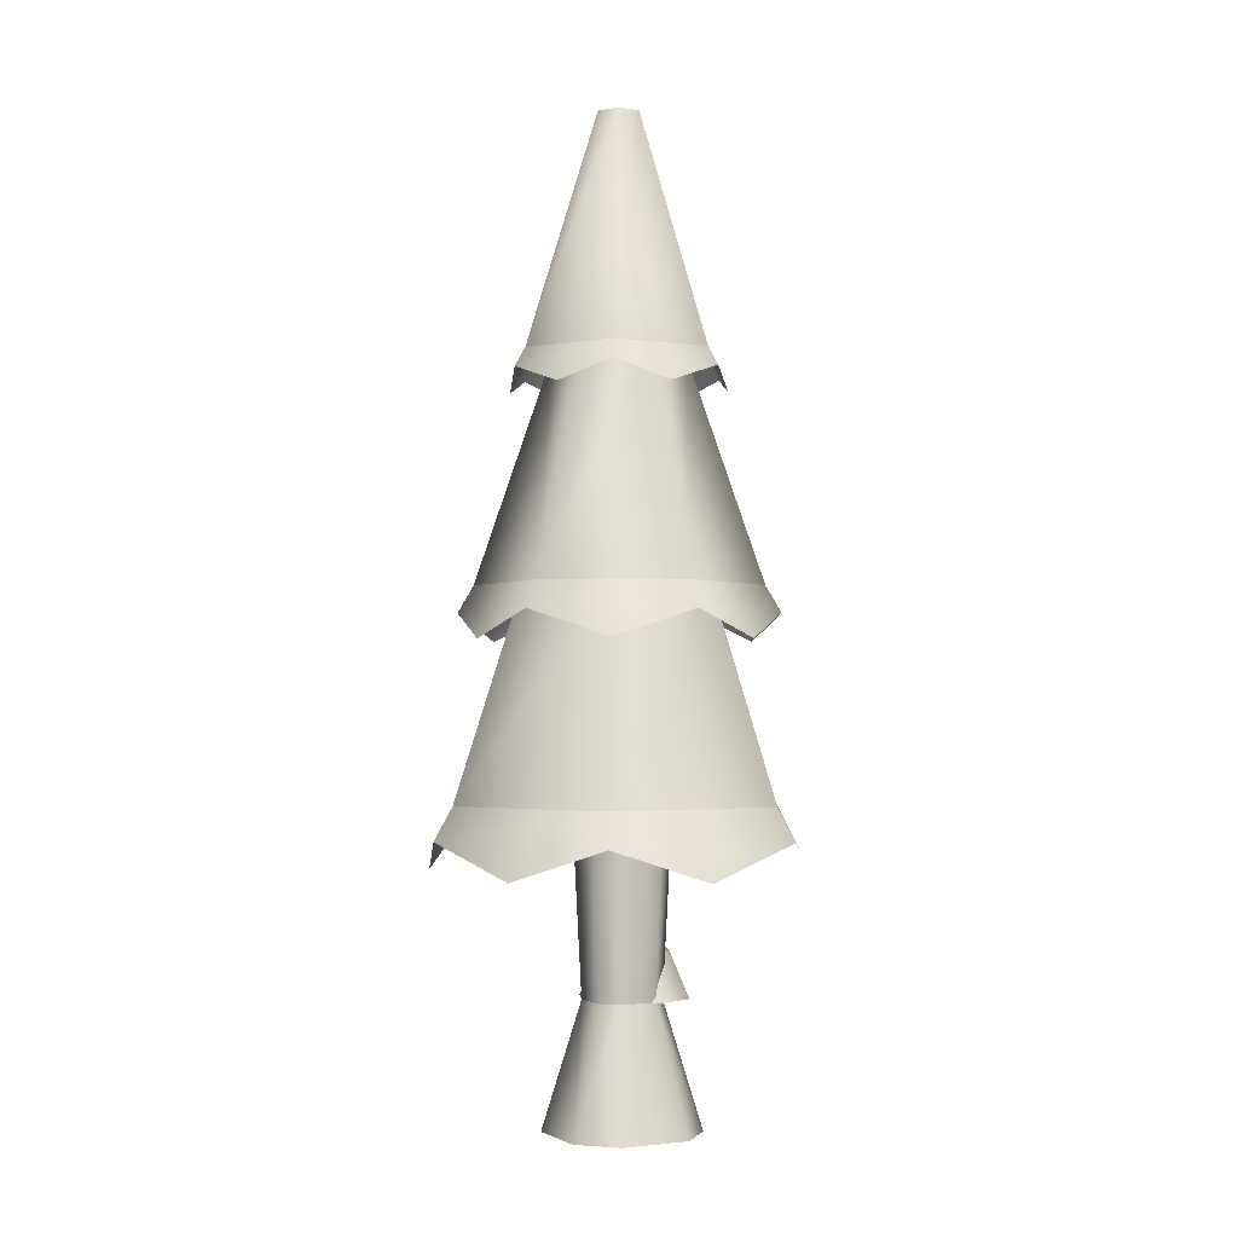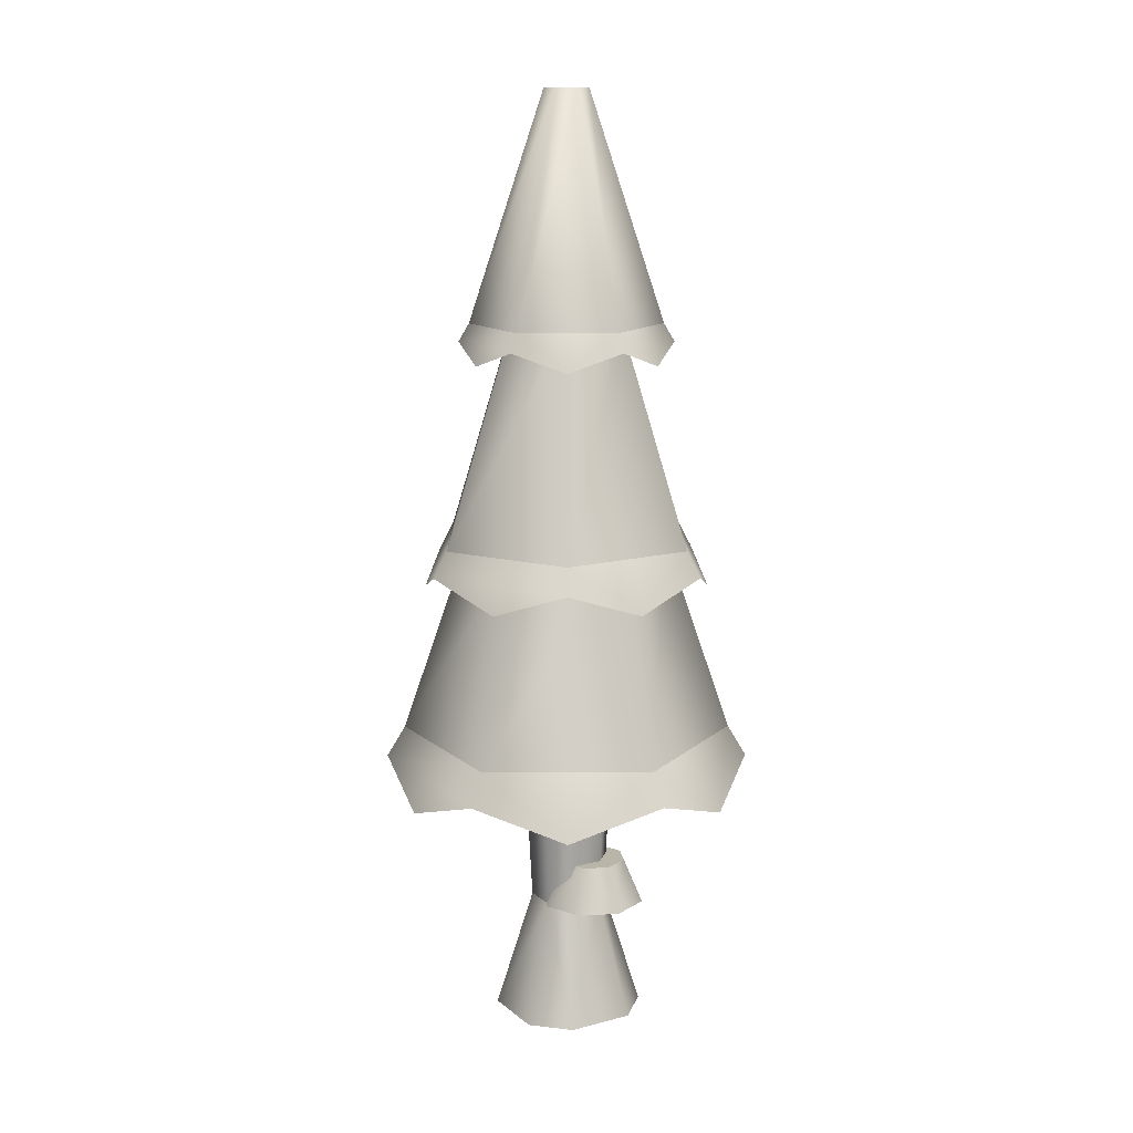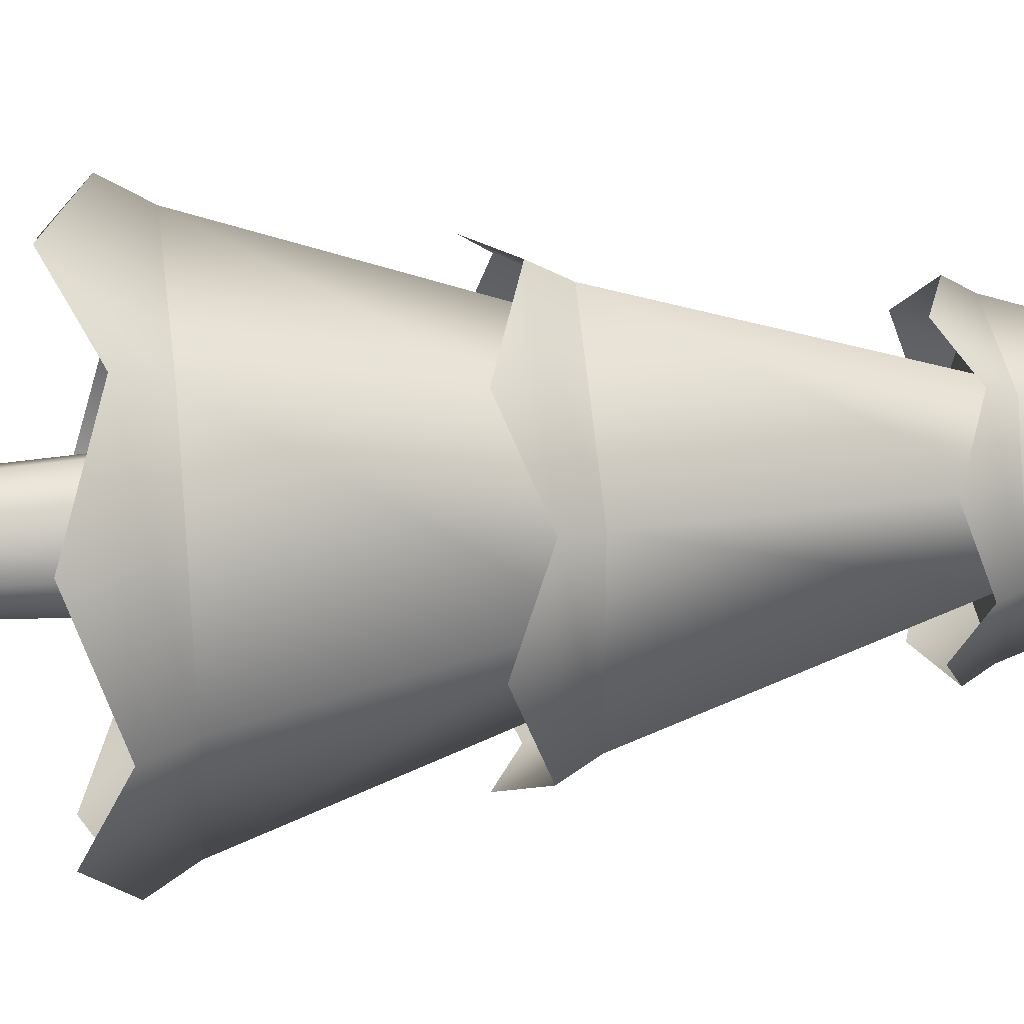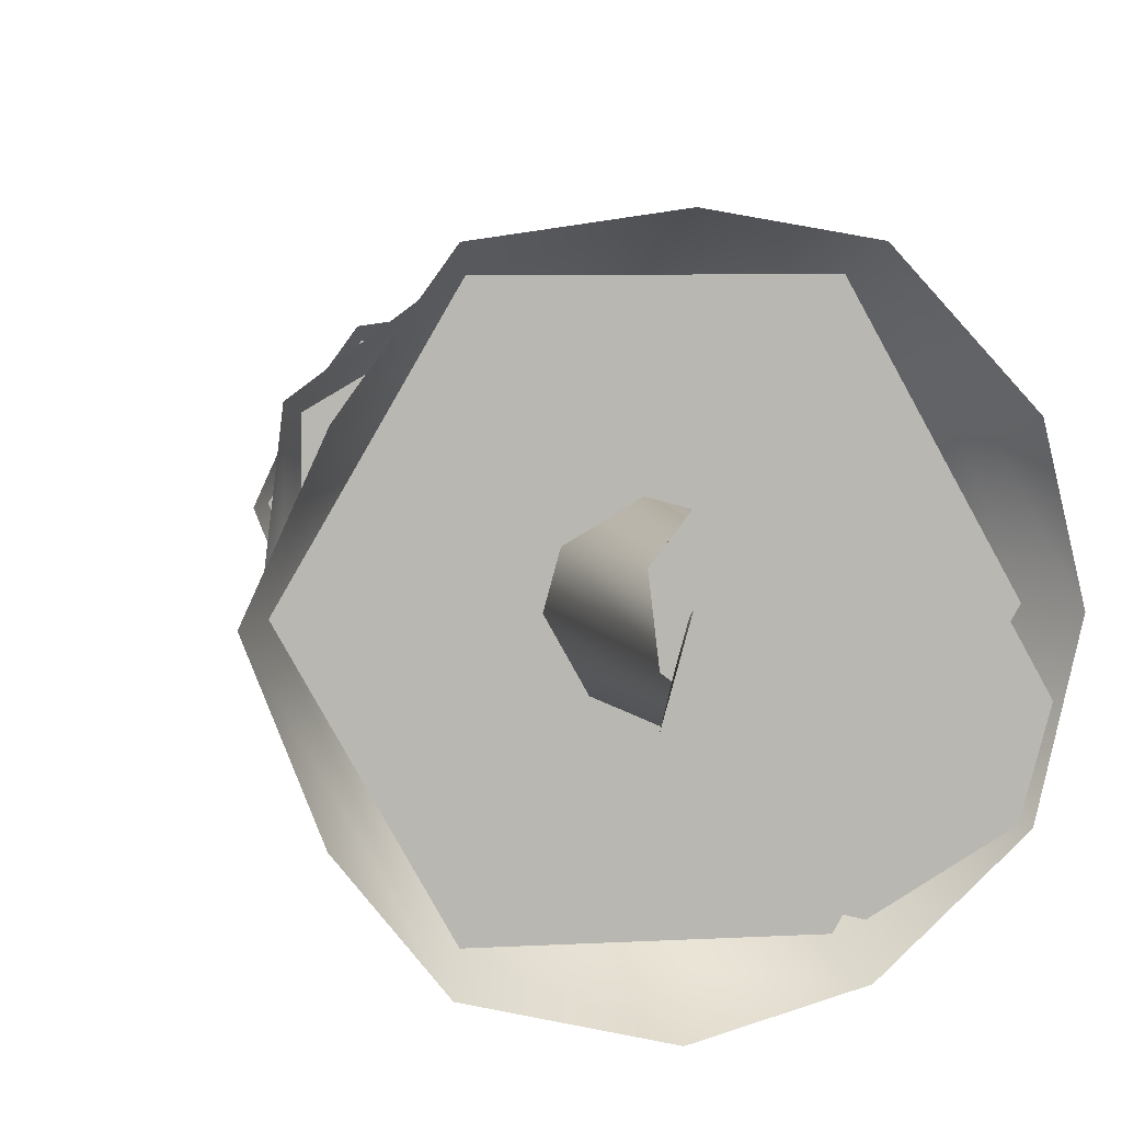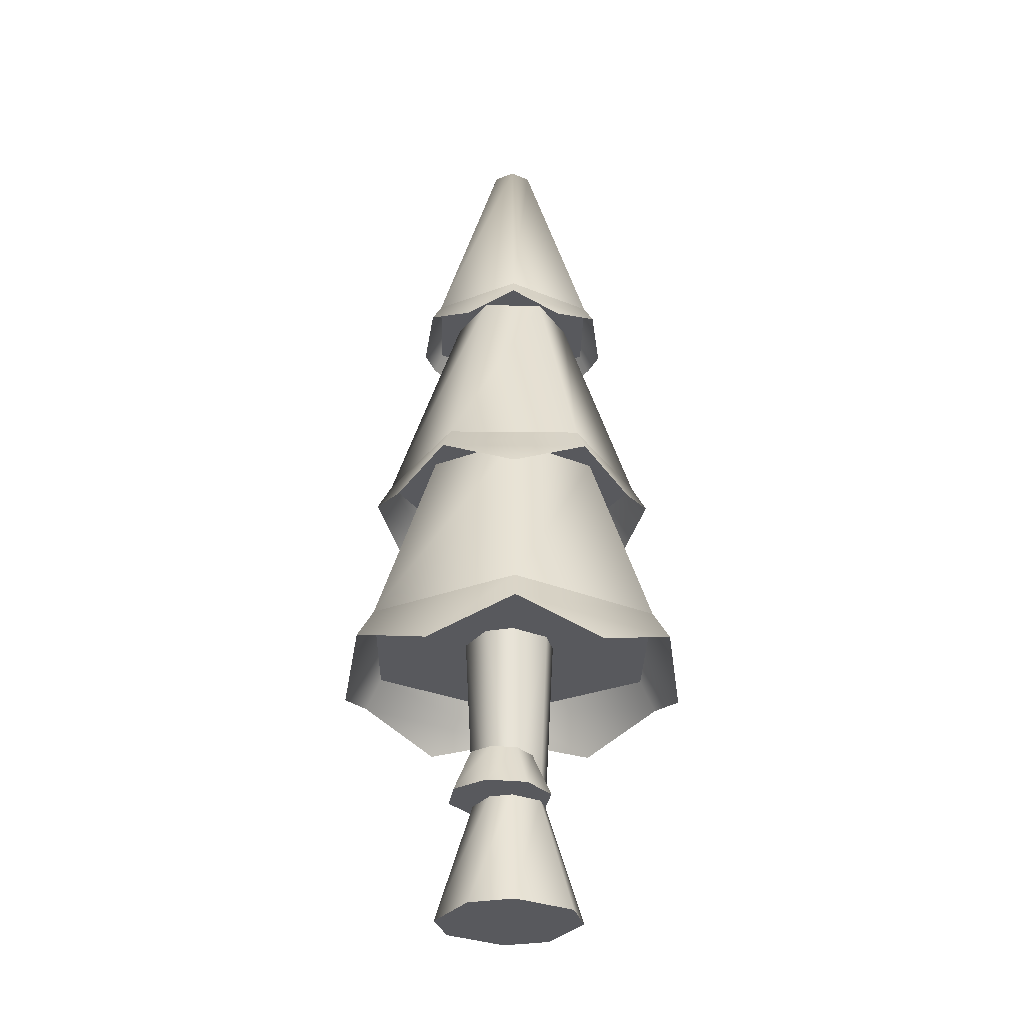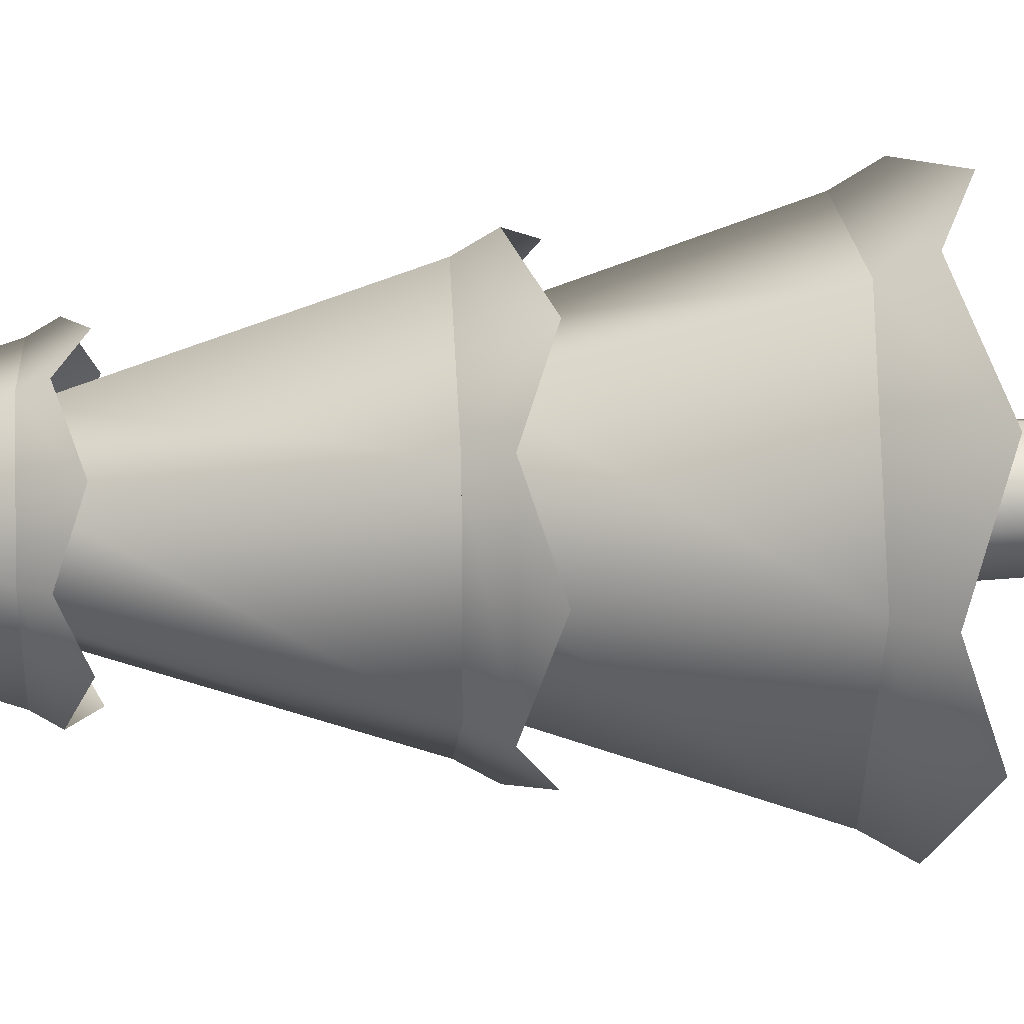
<metadata>
{"format":"obj","ext":"obj","renderer":"f3d","projection":"perspective","resolution":1024,"background":"white","views":[{"elev":-1.8,"azim":-146.6,"up":"+Y"},{"elev":13.4,"azim":-59.8,"up":"+Y"},{"elev":34.3,"azim":83.0,"up":"+Z"},{"elev":7.5,"azim":-13.4,"up":"+Z"},{"elev":-30.2,"azim":29.7,"up":"+Y"},{"elev":19.9,"azim":-93.4,"up":"+Z"}]}
</metadata>
<code>
o tree.046
v -7.802 -0.3828 -19.28
v -7.588 -0.3828 -19.16
v -7.849 -0.3828 -19.45
v -7.42 -0.3828 -19.21
v -7.729 -0.3828 -19.67
v -7.3 -0.3828 -19.42
v -7.561 -0.3828 -19.71
v -7.347 -0.3828 -19.59
v -7.581 0.06292 -19.3
v -7.688 0.06292 -19.36
v -7.712 0.06292 -19.44
v -7.497 0.06292 -19.32
v -7.437 0.06292 -19.43
v -7.461 0.06292 -19.52
v -7.568 0.06292 -19.58
v -7.652 0.06292 -19.55
v -7.432 0.7316 -19.53
v -7.566 0.7316 -19.61
v -7.671 0.7316 -19.58
v -7.583 0.7316 -19.27
v -7.717 0.7316 -19.34
v -7.403 0.7316 -19.43
v -7.478 0.7316 -19.3
v -7.746 0.7316 -19.45
v -7.622 0.2221 -19.23
v -7.681 0.2221 -19.31
v -7.526 0.2221 -19.22
v -7.45 0.2221 -19.28
v -7.67 0.2221 -19.4
v -7.438 0.2221 -19.38
v -7.594 0.2221 -19.46
v -7.498 0.2221 -19.45
v -7.657 0.06032 -19.17
v -7.506 0.06032 -19.15
v -7.75 0.06032 -19.29
v -7.732 0.06032 -19.44
v -7.388 0.06032 -19.24
v -7.613 0.06032 -19.53
v -7.37 0.06032 -19.39
v -7.463 0.06032 -19.51
v -8.182 0.7316 -19.44
v -7.881 0.7316 -19.98
v -7.93 1.469 -19.44
v -7.753 1.469 -19.76
v -7.256 0.7316 -18.92
v -7.869 0.7316 -18.91
v -7.384 1.469 -19.14
v -7.746 1.469 -19.13
v -6.956 0.7316 -19.46
v -7.207 1.469 -19.45
v -7.392 1.469 -19.76
v -7.268 0.7316 -19.98
v -7.742 2.26 -19.14
v -7.922 2.26 -19.44
v -7.608 3.091 -19.38
v -7.65 3.091 -19.45
v -7.529 3.091 -19.52
v -7.61 3.091 -19.52
v -7.396 2.26 -19.76
v -7.749 2.26 -19.75
v -7.215 2.26 -19.45
v -7.388 2.26 -19.14
v -7.487 3.091 -19.45
v -7.527 3.091 -19.38
v -7.563 1.469 -18.95
v -7.997 1.469 -19.19
v -7.566 2.26 -19.22
v -7.765 2.26 -19.33
v -7.134 1.469 -19.2
v -7.37 2.26 -19.34
v -8.003 1.469 -19.69
v -7.768 2.26 -19.56
v -7.575 1.469 -19.95
v -7.571 2.26 -19.68
v -7.14 1.469 -19.7
v -7.372 2.26 -19.56
v -8.133 0.5016 -19.77
v -7.916 0.6166 -20.03
v -8.249 0.6166 -19.44
v -6.888 0.6166 -19.46
v -7.012 0.5016 -19.78
v -7.235 0.6166 -20.04
v -7.576 0.5016 -20.1
v -7.902 0.6166 -18.85
v -8.126 0.5016 -19.12
v -7.004 0.5016 -19.13
v -7.221 0.6166 -18.86
v -7.561 0.5016 -18.8
v -7.042 1.282 -19.45
v -7.086 1.375 -19.18
v -7.093 1.375 -19.73
v -7.562 1.375 -18.9
v -7.827 1.282 -18.99
v -8.045 1.375 -19.17
v -7.837 1.282 -19.9
v -7.575 1.375 -20
v -8.051 1.375 -19.72
v -7.311 1.282 -19.91
v -8.095 1.282 -19.44
v -7.3 1.282 -19
v -7.176 2.194 -19.45
v -7.247 2.128 -19.64
v -7.377 2.194 -19.79
v -7.573 2.128 -19.82
v -7.769 2.194 -19.79
v -7.368 2.194 -19.11
v -7.564 2.128 -19.07
v -7.761 2.194 -19.11
v -7.894 2.128 -19.63
v -7.961 2.194 -19.44
v -7.243 2.128 -19.27
v -7.89 2.128 -19.26
f 3 2 1
f 2 3 4
f 4 3 5
f 4 5 6
f 6 5 7
f 6 7 8
f 9 1 2
f 1 9 10
f 11 1 10
f 1 11 3
f 12 2 4
f 2 12 9
f 13 4 6
f 4 13 12
f 7 14 8
f 14 7 15
f 11 5 3
f 5 11 16
f 8 13 6
f 13 8 14
f 7 16 15
f 16 7 5
f 14 18 17
f 18 14 15
f 16 18 15
f 18 16 19
f 21 9 20
f 9 21 10
f 22 12 13
f 12 22 23
f 21 11 10
f 11 21 24
f 13 17 22
f 17 13 14
f 20 12 23
f 12 20 9
f 24 16 11
f 16 24 19
f 27 26 25
f 26 27 28
f 26 28 29
f 29 28 30
f 29 30 31
f 31 30 32
f 35 34 33
f 34 35 36
f 34 36 37
f 37 36 38
f 37 38 39
f 39 38 40
f 27 33 34
f 33 27 25
f 29 38 36
f 38 29 31
f 40 31 32
f 31 40 38
f 28 34 37
f 34 28 27
f 26 36 35
f 36 26 29
f 30 37 39
f 37 30 28
f 26 33 25
f 33 26 35
f 40 30 39
f 30 40 32
f 43 42 41
f 42 43 44
f 47 46 45
f 46 47 48
f 50 45 49
f 45 50 47
f 48 41 46
f 41 48 43
f 52 44 51
f 44 52 42
f 52 50 49
f 50 52 51
f 41 45 46
f 45 41 42
f 45 42 49
f 49 42 52
f 55 54 53
f 54 55 56
f 59 58 57
f 58 59 60
f 63 62 61
f 62 63 64
f 64 53 62
f 53 64 55
f 64 56 55
f 56 64 58
f 58 64 63
f 58 63 57
f 59 63 61
f 63 59 57
f 54 62 53
f 62 54 60
f 62 60 61
f 61 60 59
f 56 60 54
f 60 56 58
f 67 66 65
f 66 67 68
f 70 65 69
f 65 70 67
f 68 71 66
f 71 68 72
f 72 73 71
f 73 72 74
f 71 65 66
f 65 71 69
f 69 71 73
f 69 73 75
f 76 69 75
f 69 76 70
f 73 76 75
f 76 73 74
f 79 78 77
f 78 79 41
f 78 41 42
f 77 78 79
f 41 79 78
f 42 41 78
f 81 49 80
f 49 81 52
f 52 81 82
f 80 49 81
f 52 81 49
f 82 81 52
f 82 42 52
f 42 82 83
f 42 83 78
f 52 42 82
f 83 82 42
f 78 83 42
f 46 85 84
f 85 46 41
f 85 41 79
f 84 85 46
f 41 46 85
f 79 41 85
f 80 87 86
f 87 80 49
f 87 49 45
f 86 87 80
f 49 80 87
f 45 49 87
f 45 88 87
f 88 45 46
f 88 46 84
f 87 88 45
f 46 45 88
f 84 46 88
f 91 90 89
f 90 91 75
f 90 75 69
f 89 90 91
f 75 91 90
f 69 75 90
f 65 93 92
f 93 65 66
f 93 66 94
f 92 93 65
f 66 65 93
f 94 66 93
f 97 96 95
f 96 97 71
f 96 71 73
f 95 96 97
f 71 97 96
f 73 71 96
f 98 75 91
f 75 98 73
f 73 98 96
f 91 75 98
f 73 98 75
f 96 98 73
f 94 97 99
f 97 94 66
f 97 66 71
f 99 97 94
f 66 94 97
f 71 66 97
f 90 92 100
f 92 90 69
f 92 69 65
f 100 92 90
f 69 90 92
f 65 69 92
f 102 61 101
f 61 102 59
f 59 102 103
f 101 61 102
f 59 102 61
f 103 102 59
f 103 60 59
f 60 103 104
f 60 104 105
f 59 60 103
f 104 103 60
f 105 104 60
f 62 107 106
f 107 62 53
f 107 53 108
f 106 107 62
f 53 62 107
f 108 53 107
f 110 105 109
f 105 110 54
f 105 54 60
f 109 105 110
f 54 110 105
f 60 54 105
f 101 106 111
f 106 101 61
f 106 61 62
f 111 106 101
f 61 101 106
f 62 61 106
f 53 112 108
f 112 53 54
f 112 54 110
f 108 112 53
f 54 53 112
f 110 54 112
f 3 2 1
f 2 3 4
f 4 3 5
f 4 5 6
f 6 5 7
f 6 7 8
f 9 1 2
f 1 9 10
f 11 1 10
f 1 11 3
f 12 2 4
f 2 12 9
f 13 4 6
f 4 13 12
f 7 14 8
f 14 7 15
f 11 5 3
f 5 11 16
f 8 13 6
f 13 8 14
f 7 16 15
f 16 7 5
f 14 18 17
f 18 14 15
f 16 18 15
f 18 16 19
f 21 9 20
f 9 21 10
f 22 12 13
f 12 22 23
f 21 11 10
f 11 21 24
f 13 17 22
f 17 13 14
f 20 12 23
f 12 20 9
f 24 16 11
f 16 24 19
f 27 26 25
f 26 27 28
f 26 28 29
f 29 28 30
f 29 30 31
f 31 30 32
f 35 34 33
f 34 35 36
f 34 36 37
f 37 36 38
f 37 38 39
f 39 38 40
f 27 33 34
f 33 27 25
f 29 38 36
f 38 29 31
f 40 31 32
f 31 40 38
f 28 34 37
f 34 28 27
f 26 36 35
f 36 26 29
f 30 37 39
f 37 30 28
f 26 33 25
f 33 26 35
f 40 30 39
f 30 40 32
f 43 42 41
f 42 43 44
f 47 46 45
f 46 47 48
f 50 45 49
f 45 50 47
f 48 41 46
f 41 48 43
f 52 44 51
f 44 52 42
f 52 50 49
f 50 52 51
f 41 45 46
f 45 41 42
f 45 42 49
f 49 42 52
f 55 54 53
f 54 55 56
f 59 58 57
f 58 59 60
f 63 62 61
f 62 63 64
f 64 53 62
f 53 64 55
f 64 56 55
f 56 64 58
f 58 64 63
f 58 63 57
f 59 63 61
f 63 59 57
f 54 62 53
f 62 54 60
f 62 60 61
f 61 60 59
f 56 60 54
f 60 56 58
f 67 66 65
f 66 67 68
f 70 65 69
f 65 70 67
f 68 71 66
f 71 68 72
f 72 73 71
f 73 72 74
f 71 65 66
f 65 71 69
f 69 71 73
f 69 73 75
f 76 69 75
f 69 76 70
f 73 76 75
f 76 73 74
f 79 78 77
f 78 79 41
f 78 41 42
f 77 78 79
f 41 79 78
f 42 41 78
f 81 49 80
f 49 81 52
f 52 81 82
f 80 49 81
f 52 81 49
f 82 81 52
f 82 42 52
f 42 82 83
f 42 83 78
f 52 42 82
f 83 82 42
f 78 83 42
f 46 85 84
f 85 46 41
f 85 41 79
f 84 85 46
f 41 46 85
f 79 41 85
f 80 87 86
f 87 80 49
f 87 49 45
f 86 87 80
f 49 80 87
f 45 49 87
f 45 88 87
f 88 45 46
f 88 46 84
f 87 88 45
f 46 45 88
f 84 46 88
f 91 90 89
f 90 91 75
f 90 75 69
f 89 90 91
f 75 91 90
f 69 75 90
f 65 93 92
f 93 65 66
f 93 66 94
f 92 93 65
f 66 65 93
f 94 66 93
f 97 96 95
f 96 97 71
f 96 71 73
f 95 96 97
f 71 97 96
f 73 71 96
f 98 75 91
f 75 98 73
f 73 98 96
f 91 75 98
f 73 98 75
f 96 98 73
f 94 97 99
f 97 94 66
f 97 66 71
f 99 97 94
f 66 94 97
f 71 66 97
f 90 92 100
f 92 90 69
f 92 69 65
f 100 92 90
f 69 90 92
f 65 69 92
f 102 61 101
f 61 102 59
f 59 102 103
f 101 61 102
f 59 102 61
f 103 102 59
f 103 60 59
f 60 103 104
f 60 104 105
f 59 60 103
f 104 103 60
f 105 104 60
f 62 107 106
f 107 62 53
f 107 53 108
f 106 107 62
f 53 62 107
f 108 53 107
f 110 105 109
f 105 110 54
f 105 54 60
f 109 105 110
f 54 110 105
f 60 54 105
f 101 106 111
f 106 101 61
f 106 61 62
f 111 106 101
f 61 101 106
f 62 61 106
f 53 112 108
f 112 53 54
f 112 54 110
f 108 112 53
f 54 53 112
f 110 54 112

</code>
